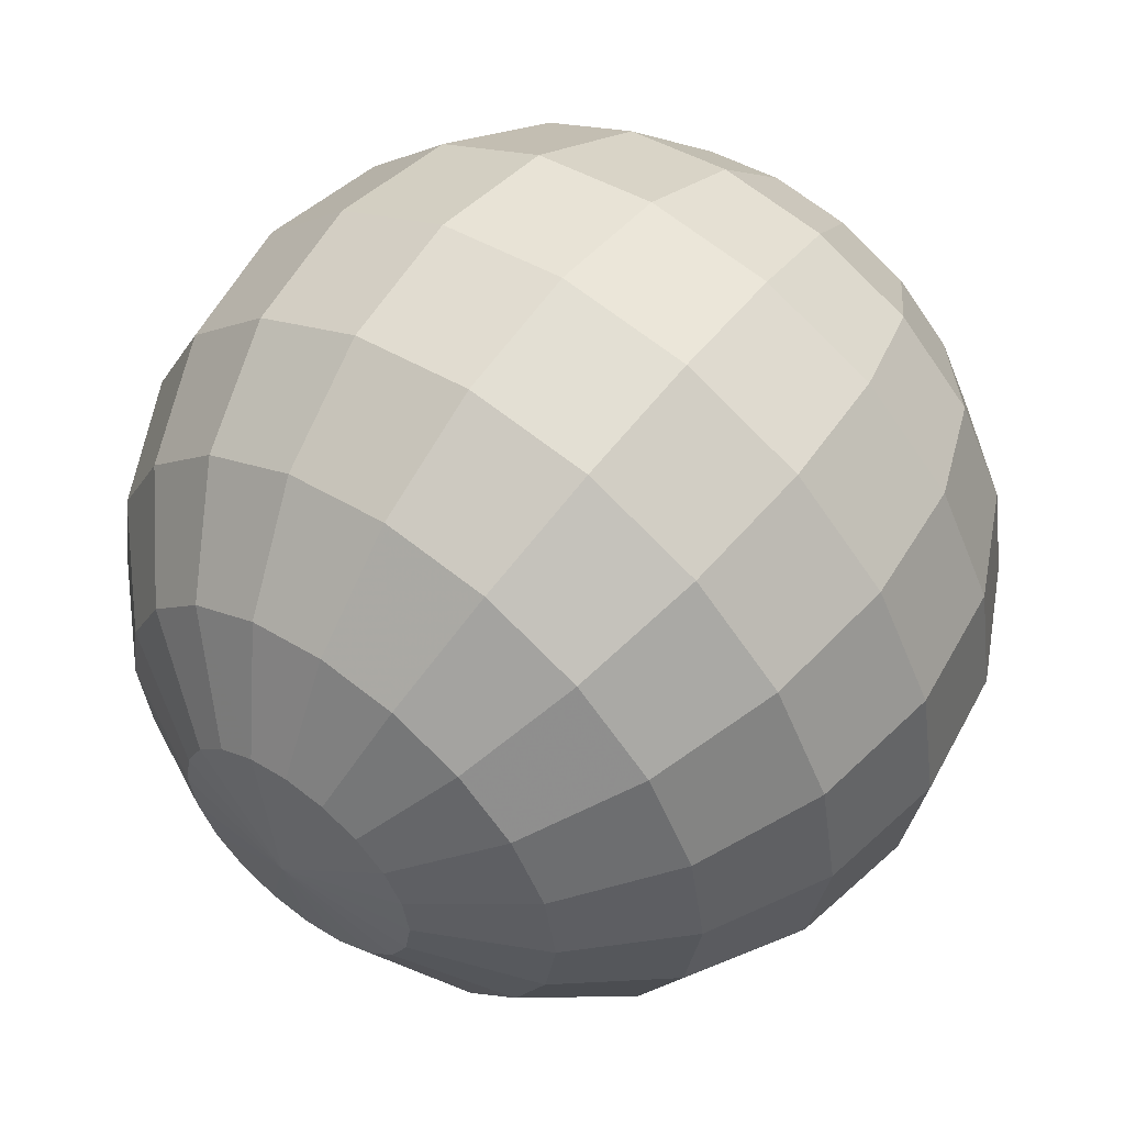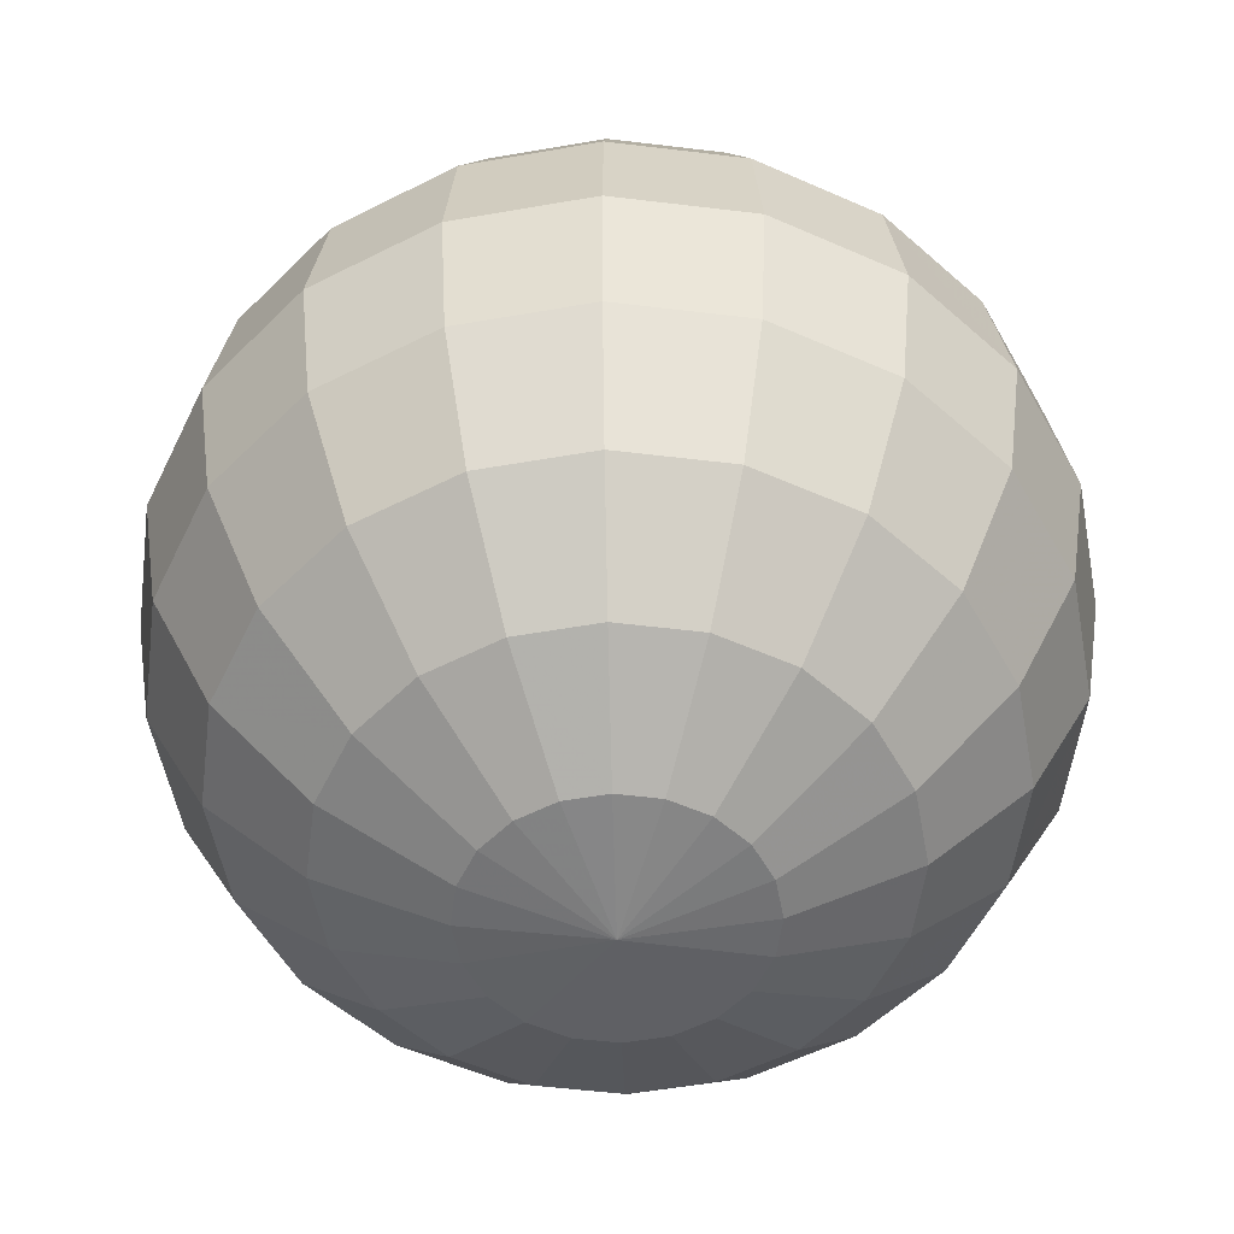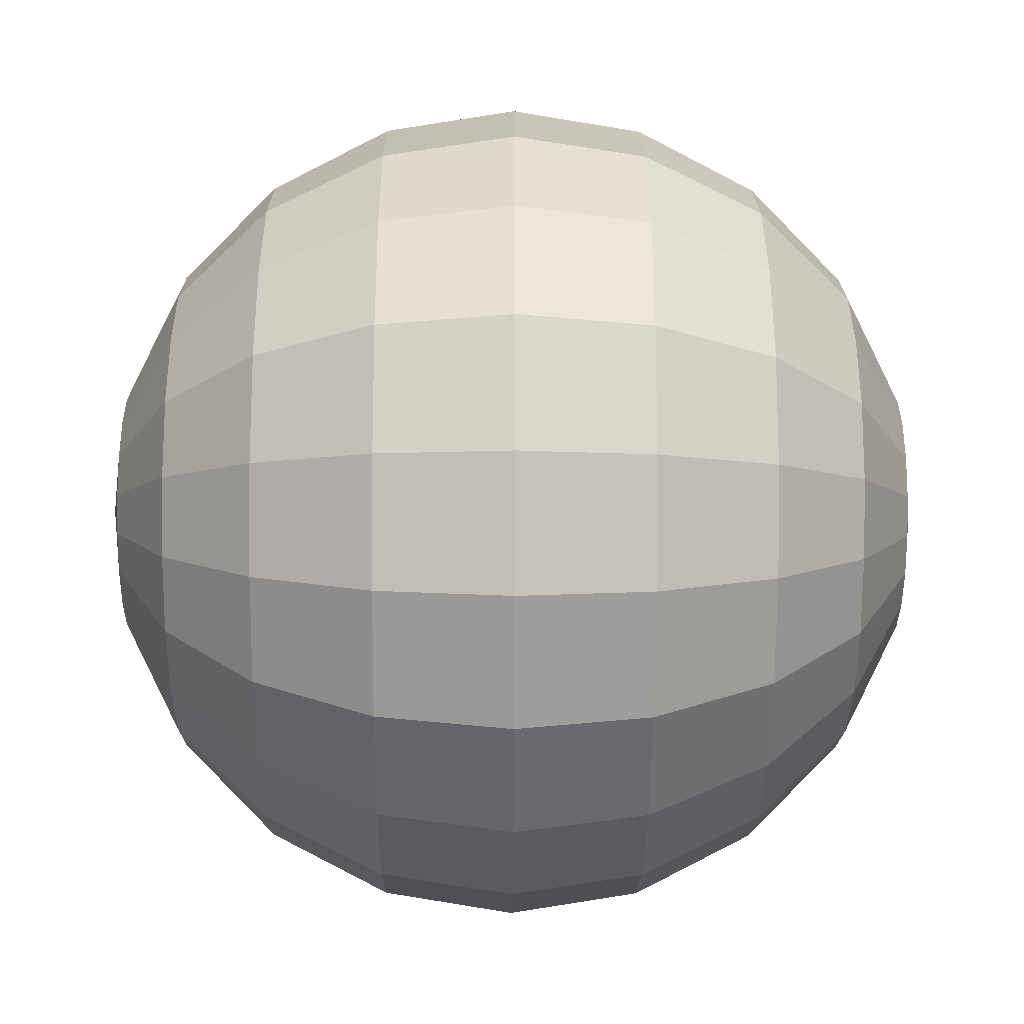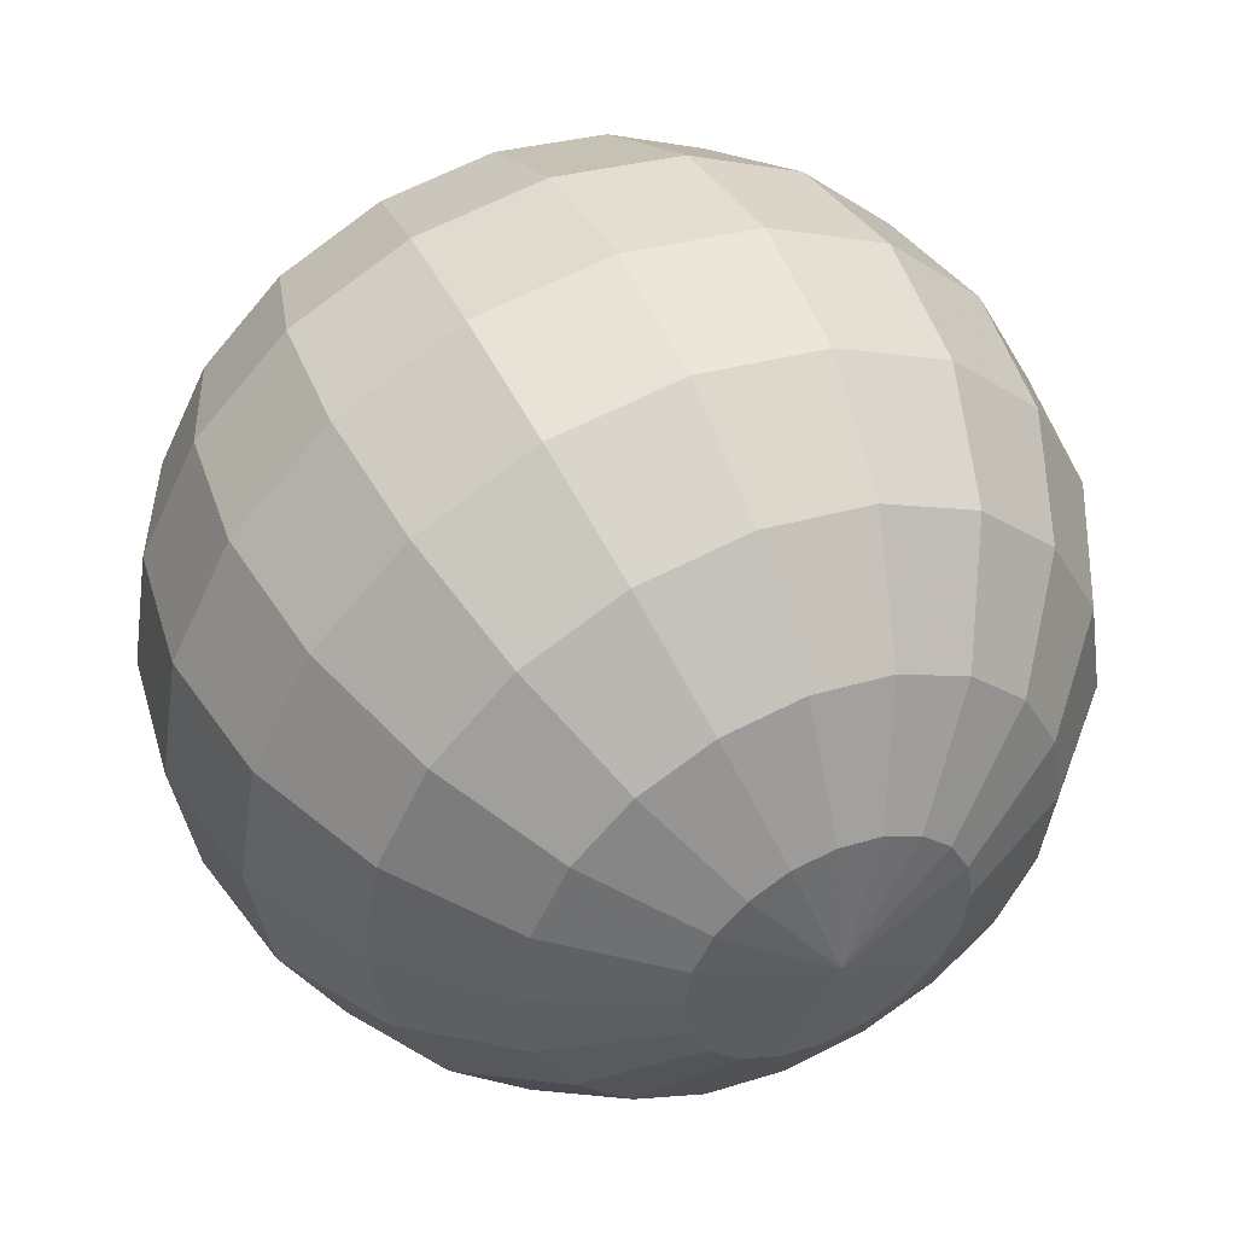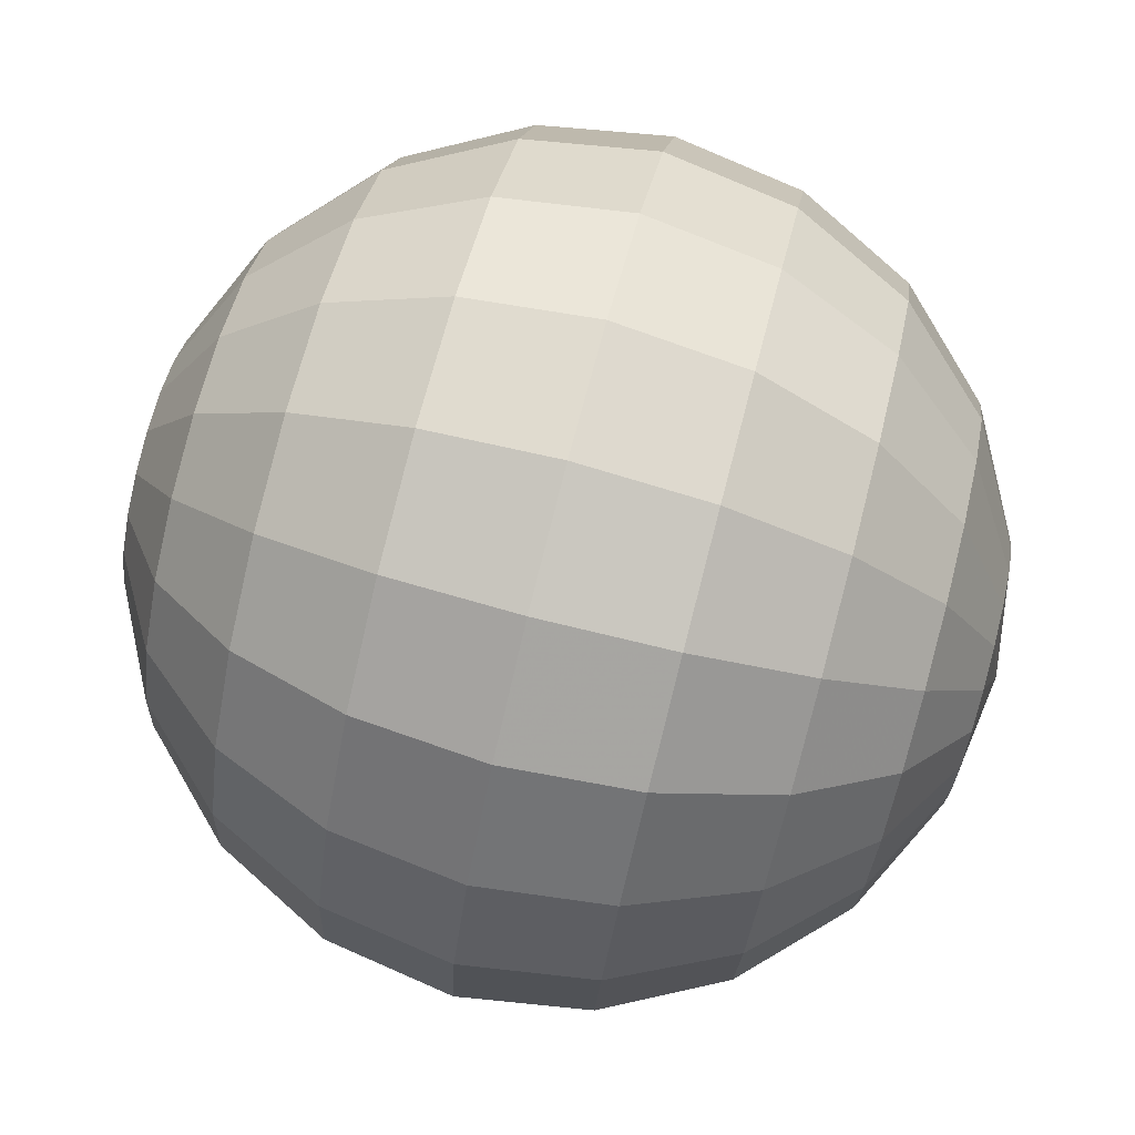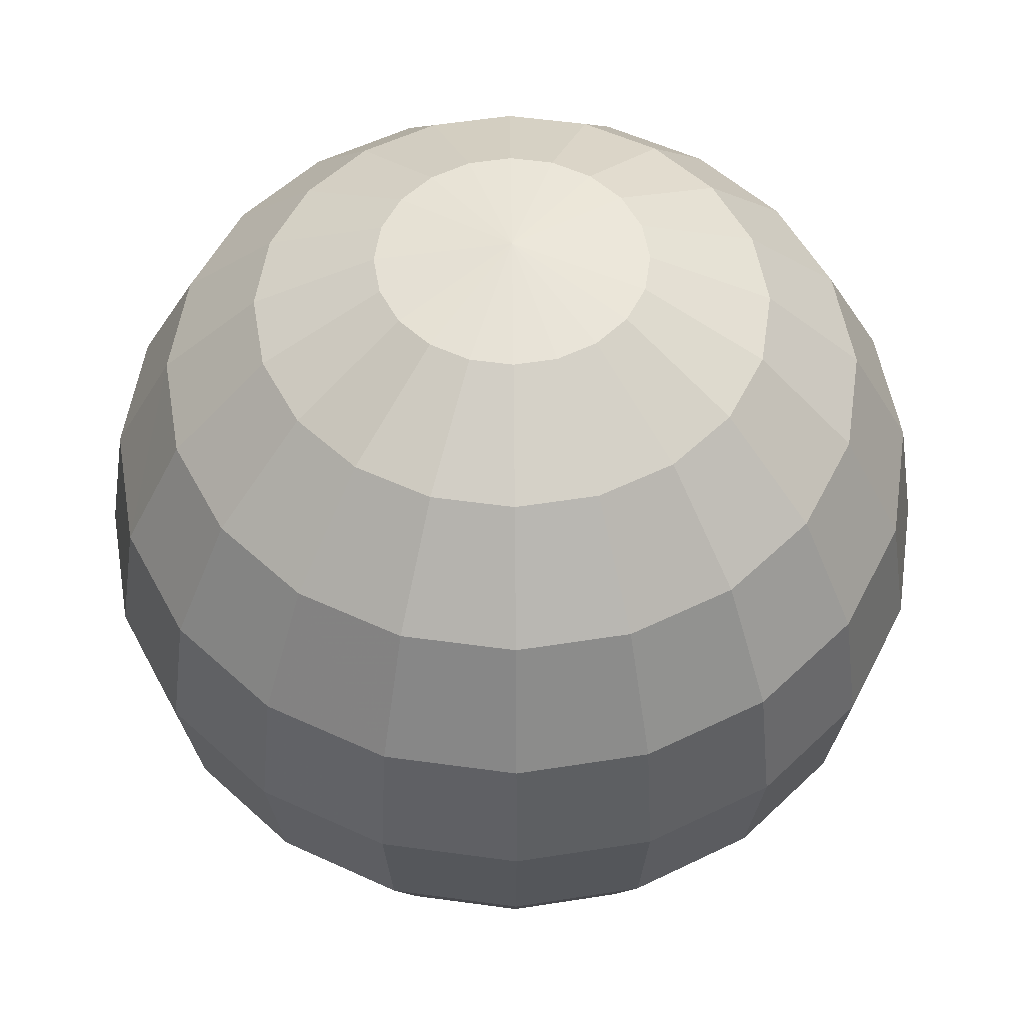
<metadata>
{"format":"obj","ext":"obj","renderer":"f3d","projection":"perspective","resolution":1024,"background":"white","views":[{"elev":55.0,"azim":-143.2,"up":"+Y"},{"elev":-53.5,"azim":163.6,"up":"+Z"},{"elev":-25.6,"azim":89.6,"up":"+Y"},{"elev":47.3,"azim":154.9,"up":"+Y"},{"elev":78.0,"azim":-75.4,"up":"+Y"},{"elev":53.4,"azim":-0.6,"up":"+Z"}]}
</metadata>
<code>
v  0 0 1
v  -0 0.309 0.9511
v  -0.0955 0.2939 0.9511
v  -0.1816 0.25 0.9511
v  -0.25 0.1816 0.9511
v  -0.2939 0.0955 0.9511
v  -0.309 -0 0.9511
v  -0.2939 -0.0955 0.9511
v  -0.25 -0.1816 0.9511
v  -0.1816 -0.25 0.9511
v  -0.0955 -0.2939 0.9511
v  0 -0.309 0.9511
v  0.0955 -0.2939 0.9511
v  0.1816 -0.25 0.9511
v  0.25 -0.1816 0.9511
v  0.2939 -0.0955 0.9511
v  0.309 0 0.9511
v  0.2939 0.0955 0.9511
v  0.25 0.1816 0.9511
v  0.1816 0.25 0.9511
v  0.0955 0.2939 0.9511
v  -0 0.5878 0.809
v  -0.1816 0.559 0.809
v  -0.3455 0.4755 0.809
v  -0.4755 0.3455 0.809
v  -0.559 0.1816 0.809
v  -0.5878 -0 0.809
v  -0.559 -0.1816 0.809
v  -0.4755 -0.3455 0.809
v  -0.3455 -0.4755 0.809
v  -0.1816 -0.559 0.809
v  0 -0.5878 0.809
v  0.1816 -0.559 0.809
v  0.3455 -0.4755 0.809
v  0.4755 -0.3455 0.809
v  0.559 -0.1816 0.809
v  0.5878 0 0.809
v  0.559 0.1816 0.809
v  0.4755 0.3455 0.809
v  0.3455 0.4755 0.809
v  0.1816 0.559 0.809
v  -0 0.809 0.5878
v  -0.25 0.7694 0.5878
v  -0.4755 0.6545 0.5878
v  -0.6545 0.4755 0.5878
v  -0.7694 0.25 0.5878
v  -0.809 -0 0.5878
v  -0.7694 -0.25 0.5878
v  -0.6545 -0.4755 0.5878
v  -0.4755 -0.6545 0.5878
v  -0.25 -0.7694 0.5878
v  0 -0.809 0.5878
v  0.25 -0.7694 0.5878
v  0.4755 -0.6545 0.5878
v  0.6545 -0.4755 0.5878
v  0.7694 -0.25 0.5878
v  0.809 0 0.5878
v  0.7694 0.25 0.5878
v  0.6545 0.4755 0.5878
v  0.4755 0.6545 0.5878
v  0.25 0.7694 0.5878
v  -0 0.9511 0.309
v  -0.2939 0.9045 0.309
v  -0.559 0.7694 0.309
v  -0.7694 0.559 0.309
v  -0.9045 0.2939 0.309
v  -0.9511 -0 0.309
v  -0.9045 -0.2939 0.309
v  -0.7694 -0.559 0.309
v  -0.559 -0.7694 0.309
v  -0.2939 -0.9045 0.309
v  0 -0.9511 0.309
v  0.2939 -0.9045 0.309
v  0.559 -0.7694 0.309
v  0.7694 -0.559 0.309
v  0.9045 -0.2939 0.309
v  0.9511 0 0.309
v  0.9045 0.2939 0.309
v  0.7694 0.559 0.309
v  0.559 0.7694 0.309
v  0.2939 0.9045 0.309
v  -0 1 -0
v  -0.309 0.9511 -0
v  -0.5878 0.809 -0
v  -0.809 0.5878 -0
v  -0.9511 0.309 -0
v  -1 -0 -0
v  -0.9511 -0.309 -0
v  -0.809 -0.5878 -0
v  -0.5878 -0.809 -0
v  -0.309 -0.9511 -0
v  0 -1 -0
v  0.309 -0.9511 -0
v  0.5878 -0.809 -0
v  0.809 -0.5878 -0
v  0.9511 -0.309 -0
v  1 0 -0
v  0.9511 0.309 -0
v  0.809 0.5878 -0
v  0.5878 0.809 -0
v  0.309 0.9511 -0
v  -0 0.9511 -0.309
v  -0.2939 0.9045 -0.309
v  -0.559 0.7694 -0.309
v  -0.7694 0.559 -0.309
v  -0.9045 0.2939 -0.309
v  -0.9511 -0 -0.309
v  -0.9045 -0.2939 -0.309
v  -0.7694 -0.559 -0.309
v  -0.559 -0.7694 -0.309
v  -0.2939 -0.9045 -0.309
v  0 -0.9511 -0.309
v  0.2939 -0.9045 -0.309
v  0.559 -0.7694 -0.309
v  0.7694 -0.559 -0.309
v  0.9045 -0.2939 -0.309
v  0.9511 0 -0.309
v  0.9045 0.2939 -0.309
v  0.7694 0.559 -0.309
v  0.559 0.7694 -0.309
v  0.2939 0.9045 -0.309
v  -0 0.809 -0.5878
v  -0.25 0.7694 -0.5878
v  -0.4755 0.6545 -0.5878
v  -0.6545 0.4755 -0.5878
v  -0.7694 0.25 -0.5878
v  -0.809 -0 -0.5878
v  -0.7694 -0.25 -0.5878
v  -0.6545 -0.4755 -0.5878
v  -0.4755 -0.6545 -0.5878
v  -0.25 -0.7694 -0.5878
v  0 -0.809 -0.5878
v  0.25 -0.7694 -0.5878
v  0.4755 -0.6545 -0.5878
v  0.6545 -0.4755 -0.5878
v  0.7694 -0.25 -0.5878
v  0.809 0 -0.5878
v  0.7694 0.25 -0.5878
v  0.6545 0.4755 -0.5878
v  0.4755 0.6545 -0.5878
v  0.25 0.7694 -0.5878
v  -0 0.5878 -0.809
v  -0.1816 0.559 -0.809
v  -0.3455 0.4755 -0.809
v  -0.4755 0.3455 -0.809
v  -0.559 0.1816 -0.809
v  -0.5878 -0 -0.809
v  -0.559 -0.1816 -0.809
v  -0.4755 -0.3455 -0.809
v  -0.3455 -0.4755 -0.809
v  -0.1816 -0.559 -0.809
v  0 -0.5878 -0.809
v  0.1816 -0.559 -0.809
v  0.3455 -0.4755 -0.809
v  0.4755 -0.3455 -0.809
v  0.559 -0.1816 -0.809
v  0.5878 0 -0.809
v  0.559 0.1816 -0.809
v  0.4755 0.3455 -0.809
v  0.3455 0.4755 -0.809
v  0.1816 0.559 -0.809
v  -0 0.309 -0.9511
v  -0.0955 0.2939 -0.9511
v  -0.1816 0.25 -0.9511
v  -0.25 0.1816 -0.9511
v  -0.2939 0.0955 -0.9511
v  -0.309 -0 -0.9511
v  -0.2939 -0.0955 -0.9511
v  -0.25 -0.1816 -0.9511
v  -0.1816 -0.25 -0.9511
v  -0.0955 -0.2939 -0.9511
v  0 -0.309 -0.9511
v  0.0955 -0.2939 -0.9511
v  0.1816 -0.25 -0.9511
v  0.25 -0.1816 -0.9511
v  0.2939 -0.0955 -0.9511
v  0.309 0 -0.9511
v  0.2939 0.0955 -0.9511
v  0.25 0.1816 -0.9511
v  0.1816 0.25 -0.9511
v  0.0955 0.2939 -0.9511
v  0 0 -1
g Sphere001
f 1 2 3
f 1 3 4
f 1 4 5
f 1 5 6
f 1 6 7
f 1 7 8
f 1 8 9
f 1 9 10
f 1 10 11
f 1 11 12
f 1 12 13
f 1 13 14
f 1 14 15
f 1 15 16
f 1 16 17
f 1 17 18
f 1 18 19
f 1 19 20
f 1 20 21
f 1 21 2
f 2 22 23
f 2 23 3
f 3 23 24
f 3 24 4
f 4 24 25
f 4 25 5
f 5 25 26
f 5 26 6
f 6 26 27
f 6 27 7
f 7 27 28
f 7 28 8
f 8 28 29
f 8 29 9
f 9 29 30
f 9 30 10
f 10 30 31
f 10 31 11
f 11 31 32
f 11 32 12
f 12 32 33
f 12 33 13
f 13 33 34
f 13 34 14
f 14 34 35
f 14 35 15
f 15 35 36
f 15 36 16
f 16 36 37
f 16 37 17
f 17 37 38
f 17 38 18
f 18 38 39
f 18 39 19
f 19 39 40
f 19 40 20
f 20 40 41
f 20 41 21
f 21 41 22
f 21 22 2
f 22 42 43
f 22 43 23
f 23 43 44
f 23 44 24
f 24 44 45
f 24 45 25
f 25 45 46
f 25 46 26
f 26 46 47
f 26 47 27
f 27 47 48
f 27 48 28
f 28 48 49
f 28 49 29
f 29 49 50
f 29 50 30
f 30 50 51
f 30 51 31
f 31 51 52
f 31 52 32
f 32 52 53
f 32 53 33
f 33 53 54
f 33 54 34
f 34 54 55
f 34 55 35
f 35 55 56
f 35 56 36
f 36 56 57
f 36 57 37
f 37 57 58
f 37 58 38
f 38 58 59
f 38 59 39
f 39 59 60
f 39 60 40
f 40 60 61
f 40 61 41
f 41 61 42
f 41 42 22
f 42 62 63
f 42 63 43
f 43 63 64
f 43 64 44
f 44 64 65
f 44 65 45
f 45 65 66
f 45 66 46
f 46 66 67
f 46 67 47
f 47 67 68
f 47 68 48
f 48 68 69
f 48 69 49
f 49 69 70
f 49 70 50
f 50 70 71
f 50 71 51
f 51 71 72
f 51 72 52
f 52 72 73
f 52 73 53
f 53 73 74
f 53 74 54
f 54 74 75
f 54 75 55
f 55 75 76
f 55 76 56
f 56 76 77
f 56 77 57
f 57 77 78
f 57 78 58
f 58 78 79
f 58 79 59
f 59 79 80
f 59 80 60
f 60 80 81
f 60 81 61
f 61 81 62
f 61 62 42
f 62 82 83
f 62 83 63
f 63 83 84
f 63 84 64
f 64 84 85
f 64 85 65
f 65 85 86
f 65 86 66
f 66 86 87
f 66 87 67
f 67 87 88
f 67 88 68
f 68 88 89
f 68 89 69
f 69 89 90
f 69 90 70
f 70 90 91
f 70 91 71
f 71 91 92
f 71 92 72
f 72 92 93
f 72 93 73
f 73 93 94
f 73 94 74
f 74 94 95
f 74 95 75
f 75 95 96
f 75 96 76
f 76 96 97
f 76 97 77
f 77 97 98
f 77 98 78
f 78 98 99
f 78 99 79
f 79 99 100
f 79 100 80
f 80 100 101
f 80 101 81
f 81 101 82
f 81 82 62
f 82 102 103
f 82 103 83
f 83 103 104
f 83 104 84
f 84 104 105
f 84 105 85
f 85 105 106
f 85 106 86
f 86 106 107
f 86 107 87
f 87 107 108
f 87 108 88
f 88 108 109
f 88 109 89
f 89 109 110
f 89 110 90
f 90 110 111
f 90 111 91
f 91 111 112
f 91 112 92
f 92 112 113
f 92 113 93
f 93 113 114
f 93 114 94
f 94 114 115
f 94 115 95
f 95 115 116
f 95 116 96
f 96 116 117
f 96 117 97
f 97 117 118
f 97 118 98
f 98 118 119
f 98 119 99
f 99 119 120
f 99 120 100
f 100 120 121
f 100 121 101
f 101 121 102
f 101 102 82
f 102 122 123
f 102 123 103
f 103 123 124
f 103 124 104
f 104 124 125
f 104 125 105
f 105 125 126
f 105 126 106
f 106 126 127
f 106 127 107
f 107 127 128
f 107 128 108
f 108 128 129
f 108 129 109
f 109 129 130
f 109 130 110
f 110 130 131
f 110 131 111
f 111 131 132
f 111 132 112
f 112 132 133
f 112 133 113
f 113 133 134
f 113 134 114
f 114 134 135
f 114 135 115
f 115 135 136
f 115 136 116
f 116 136 137
f 116 137 117
f 117 137 138
f 117 138 118
f 118 138 139
f 118 139 119
f 119 139 140
f 119 140 120
f 120 140 141
f 120 141 121
f 121 141 122
f 121 122 102
f 122 142 143
f 122 143 123
f 123 143 144
f 123 144 124
f 124 144 145
f 124 145 125
f 125 145 146
f 125 146 126
f 126 146 147
f 126 147 127
f 127 147 148
f 127 148 128
f 128 148 149
f 128 149 129
f 129 149 150
f 129 150 130
f 130 150 151
f 130 151 131
f 131 151 152
f 131 152 132
f 132 152 153
f 132 153 133
f 133 153 154
f 133 154 134
f 134 154 155
f 134 155 135
f 135 155 156
f 135 156 136
f 136 156 157
f 136 157 137
f 137 157 158
f 137 158 138
f 138 158 159
f 138 159 139
f 139 159 160
f 139 160 140
f 140 160 161
f 140 161 141
f 141 161 142
f 141 142 122
f 142 162 163
f 142 163 143
f 143 163 164
f 143 164 144
f 144 164 165
f 144 165 145
f 145 165 166
f 145 166 146
f 146 166 167
f 146 167 147
f 147 167 168
f 147 168 148
f 148 168 169
f 148 169 149
f 149 169 170
f 149 170 150
f 150 170 171
f 150 171 151
f 151 171 172
f 151 172 152
f 152 172 173
f 152 173 153
f 153 173 174
f 153 174 154
f 154 174 175
f 154 175 155
f 155 175 176
f 155 176 156
f 156 176 177
f 156 177 157
f 157 177 178
f 157 178 158
f 158 178 179
f 158 179 159
f 159 179 180
f 159 180 160
f 160 180 181
f 160 181 161
f 161 181 162
f 161 162 142
f 182 163 162
f 182 164 163
f 182 165 164
f 182 166 165
f 182 167 166
f 182 168 167
f 182 169 168
f 182 170 169
f 182 171 170
f 182 172 171
f 182 173 172
f 182 174 173
f 182 175 174
f 182 176 175
f 182 177 176
f 182 178 177
f 182 179 178
f 182 180 179
f 182 181 180
f 182 162 181

</code>
